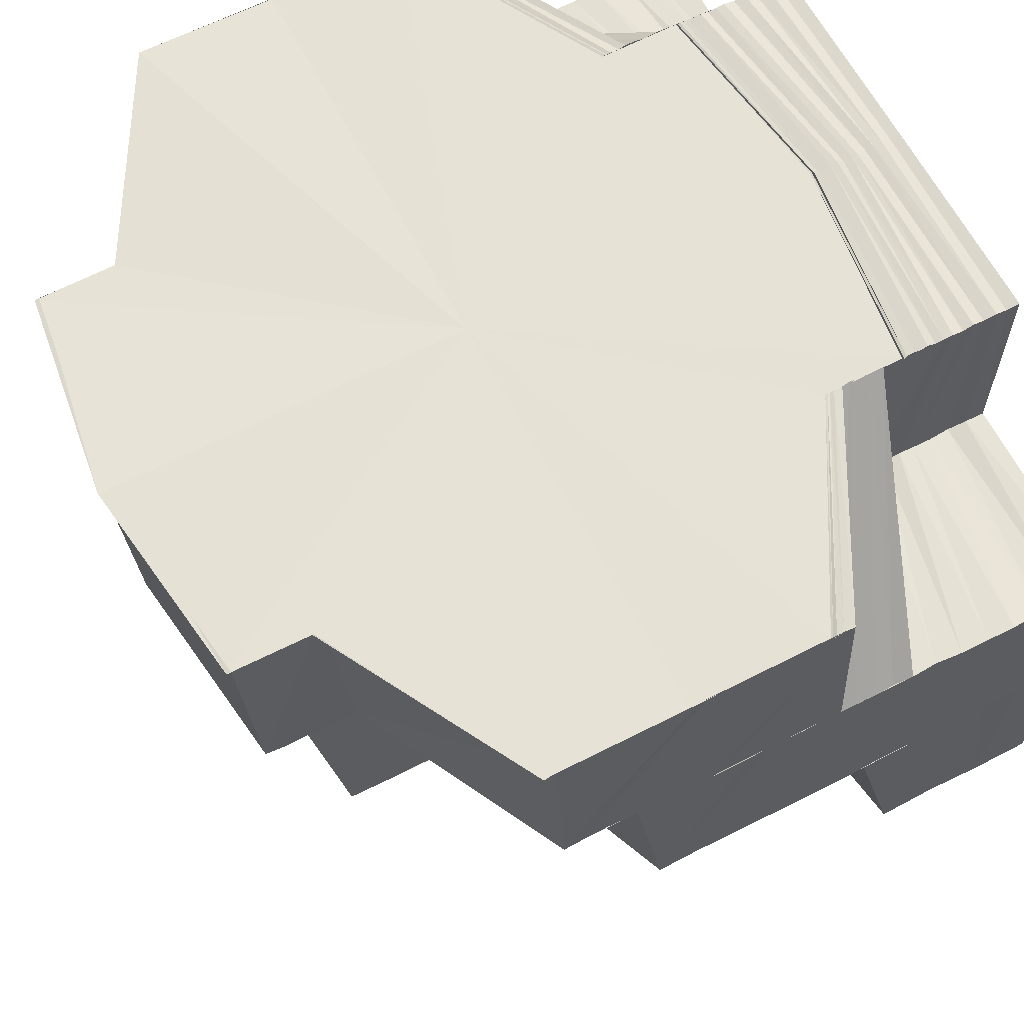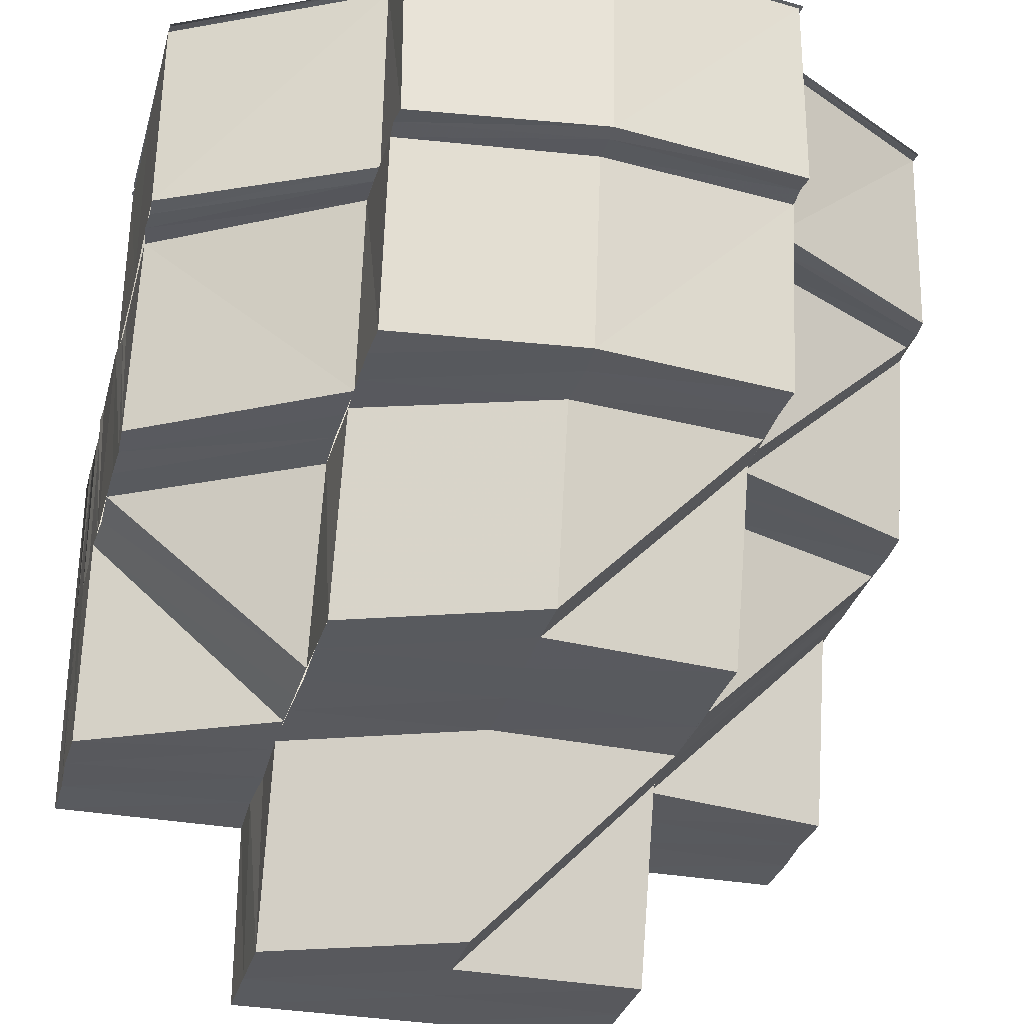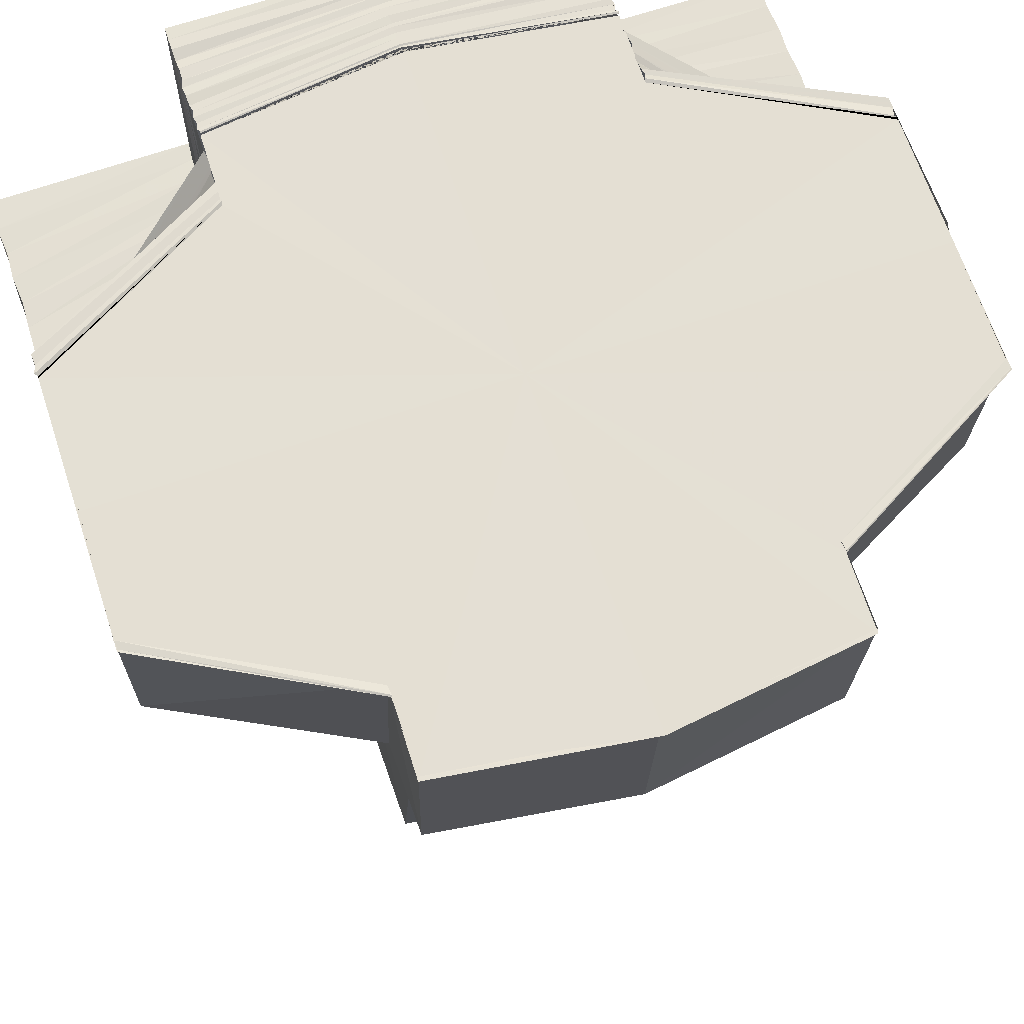
<metadata>
{"format":"obj","ext":"obj","renderer":"f3d","projection":"perspective","resolution":1024,"background":"white","views":[{"elev":63.8,"azim":62.6,"up":"+Y"},{"elev":-31.0,"azim":-14.7,"up":"+Y"},{"elev":66.5,"azim":-18.8,"up":"+Y"}]}
</metadata>
<code>
o 24007
v 2205 1883 14.5
v 2205 1883 14.5
v 2205 1883 14.5
v 2205 1883 14.5
v 2205 1883 14.5
v 2205 1883 14.5
v 2205 1883 14.5
v 2205 1883 14.5
v 2205 1883 14.5
v 2205 1883 14.5
v 2205 1883 14.5
v 2205 1883 14.5
v 2205 1883 14.5
v 2205 1883 14.5
v 2205 1883 14.5
v 2205 1883 14.5
v 2205 1883 14.5
v 2205 1883 14.5
v 2205 1883 14.5
v 2205 1883 14.5
v 2205 1883 14.5
v 2205 1883 14.5
v 2205 1883 14.5
v 2205 1883 14.5
v 2205 1883 14.5
v 2205 1883 14.5
v 2205 1883 14.5
v 2205 1883 14.5
v 2205 1883 14.5
v 2205 1883 14.5
v 2205 1883 14.5
v 2205 1883 14.5
v 2205 1883 14.5
v 2205 1883 14.5
v 2205 1883 14.49
v 2205 1883 14.5
v 2205 1883 14.5
v 2205 1883 14.49
v 2205 1883 14.5
v 2205 1883 14.5
v 2205 1883 14.5
v 2205 1883 14.5
v 2205 1883 14.5
v 2205 1883 14.49
v 2205 1883 14.5
v 2205 1883 14.5
v 2205 1883 14.5
v 2205 1883 14.5
v 2205 1883 14.49
v 2205 1883 14.49
v 2205 1883 14.5
v 2205 1883 14.49
v 2205 1883 14.5
v 2205 1883 14.5
v 2205 1883 14.48
v 2205 1883 14.48
v 2205 1883 14.48
v 2205 1883 14.5
v 2205 1883 14.49
v 2205 1883 14.49
v 2205 1883 14.5
v 2205 1883 14.47
v 2205 1883 14.48
v 2205 1883 14.47
v 2205 1883 14.48
v 2205 1883 14.47
v 2205 1883 14.48
v 2205 1883 14.47
v 2205 1883 14.47
v 2205 1883 14.48
v 2205 1883 14.47
v 2205 1883 14.48
v 2205 1883 14.47
v 2205 1883 14.48
v 2205 1883 14.48
v 2205 1883 14.48
v 2205 1883 14.48
v 2205 1883 14.49
v 2205 1883 14.48
v 2205 1883 14.48
v 2205 1883 14.48
v 2205 1883 14.49
v 2205 1883 14.49
v 2205 1883 14.49
v 2205 1883 14.49
v 2205 1883 14.49
v 2205 1883 14.49
v 2205 1883 14.49
v 2205 1883 14.49
v 2205 1883 14.48
v 2205 1883 14.48
v 2205 1883 14.47
v 2205 1883 14.47
v 2205 1883 14.47
v 2205 1883 14.47
v 2205 1883 14.47
v 2205 1883 14.47
v 2205 1883 14.47
v 2205 1883 14.47
v 2205 1883 14.47
v 2205 1883 14.47
v 2205 1883 14.47
v 2205 1883 14.47
v 2205 1883 14.47
v 2205 1883 14.47
v 2205 1883 14.47
v 2205 1883 14.47
v 2205 1883 14.47
v 2205 1883 14.47
v 2205 1883 14.47
v 2205 1883 14.46
v 2205 1883 14.46
v 2205 1883 14.46
v 2205 1883 14.46
v 2205 1883 14.46
v 2205 1883 14.46
v 2205 1883 14.46
v 2205 1883 14.46
v 2205 1883 14.46
v 2205 1883 14.46
v 2205 1883 14.46
v 2205 1883 14.46
v 2205 1883 14.46
v 2205 1883 14.47
v 2205 1883 14.46
v 2205 1883 14.47
v 2205 1883 14.46
v 2205 1883 14.47
v 2205 1883 14.46
v 2205 1883 14.47
v 2205 1883 14.47
v 2205 1883 14.47
v 2205 1883 14.47
v 2205 1883 14.47
v 2205 1883 14.47
v 2205 1883 14.47
v 2205 1883 14.47
v 2205 1883 14.47
v 2205 1883 14.47
v 2205 1883 14.47
v 2205 1883 14.47
v 2205 1883 14.47
v 2205 1883 14.47
v 2205 1883 14.47
v 2205 1883 14.47
v 2205 1883 14.47
v 2205 1883 14.47
v 2205 1883 14.47
v 2205 1883 14.47
v 2205 1883 14.47
v 2205 1883 14.47
v 2205 1883 14.47
v 2205 1883 14.47
v 2205 1883 14.47
v 2205 1883 14.47
v 2205 1883 14.47
v 2205 1883 14.47
v 2205 1883 14.47
v 2205 1883 14.47
v 2205 1883 14.47
v 2205 1883 14.47
v 2205 1883 14.47
v 2205 1883 14.47
v 2205 1883 14.47
v 2205 1883 14.47
v 2205 1883 14.48
v 2205 1883 14.47
v 2205 1883 14.48
v 2205 1883 14.47
v 2205 1883 14.48
v 2205 1883 14.47
v 2205 1883 14.48
v 2205 1883 14.47
v 2205 1883 14.48
v 2205 1883 14.47
v 2205 1883 14.48
v 2205 1883 14.48
v 2205 1883 14.49
v 2205 1883 14.5
v 2205 1883 14.5
v 2205 1883 14.5
v 2205 1883 14.5
v 2205 1883 14.5
v 2205 1883 14.49
v 2205 1883 14.5
v 2205 1883 14.49
v 2205 1883 14.49
v 2205 1883 14.5
v 2205 1883 14.49
v 2205 1883 14.5
v 2205 1883 14.48
v 2205 1883 14.49
v 2205 1883 14.49
v 2205 1883 14.5
v 2205 1883 14.48
v 2205 1883 14.48
v 2205 1883 14.47
v 2205 1883 14.48
v 2205 1883 14.47
v 2205 1883 14.47
v 2205 1883 14.47
v 2205 1883 14.47
v 2205 1883 14.47
v 2205 1883 14.47
v 2205 1883 14.47
v 2205 1883 14.47
v 2205 1883 14.47
v 2205 1883 14.47
v 2205 1883 14.47
v 2205 1883 14.47
v 2205 1883 14.47
v 2205 1883 14.46
v 2205 1883 14.47
v 2205 1883 14.46
v 2205 1883 14.47
v 2205 1883 14.46
v 2205 1883 14.46
v 2205 1883 14.46
v 2205 1883 14.46
v 2205 1883 14.46
v 2205 1883 14.46
v 2205 1883 14.46
v 2205 1883 14.46
v 2205 1883 14.46
v 2205 1883 14.46
v 2205 1883 14.46
v 2205 1883 14.47
v 2205 1883 14.46
v 2205 1883 14.46
v 2205 1883 14.47
v 2205 1883 14.46
v 2205 1883 14.47
v 2205 1883 14.47
v 2205 1883 14.46
v 2205 1883 14.47
v 2205 1883 14.47
v 2205 1883 14.47
v 2205 1883 14.47
v 2205 1883 14.47
v 2205 1883 14.47
v 2205 1883 14.47
v 2205 1883 14.47
v 2205 1883 14.47
v 2205 1883 14.47
v 2205 1883 14.47
v 2205 1883 14.47
v 2205 1883 14.47
v 2205 1883 14.47
v 2205 1883 14.47
v 2205 1883 14.47
v 2205 1883 14.47
v 2205 1883 14.47
v 2205 1883 14.47
v 2205 1883 14.47
v 2205 1883 14.47
v 2205 1883 14.46
v 2205 1883 14.47
v 2205 1883 14.46
v 2205 1883 14.47
v 2205 1883 14.46
v 2205 1883 14.46
v 2205 1883 14.46
v 2205 1883 14.47
v 2205 1883 14.47
v 2205 1883 14.47
v 2205 1883 14.47
v 2205 1883 14.47
v 2205 1883 14.47
v 2205 1883 14.47
v 2205 1883 14.47
v 2205 1883 14.47
v 2205 1883 14.48
v 2205 1883 14.48
v 2205 1883 14.48
v 2205 1883 14.48
v 2205 1883 14.48
v 2205 1883 14.48
v 2205 1883 14.48
v 2205 1883 14.49
v 2205 1883 14.49
v 2205 1883 14.48
v 2205 1883 14.48
v 2205 1883 14.49
v 2205 1883 14.49
v 2205 1883 14.48
v 2205 1883 14.49
v 2205 1883 14.48
v 2205 1883 14.48
v 2205 1883 14.48
v 2205 1883 14.48
v 2205 1883 14.48
v 2205 1883 14.48
v 2205 1883 14.48
v 2205 1883 14.48
v 2205 1883 14.47
v 2205 1883 14.49
v 2205 1883 14.48
v 2205 1883 14.49
v 2205 1883 14.47
v 2205 1883 14.47
v 2205 1883 14.47
v 2205 1883 14.47
v 2205 1883 14.47
v 2205 1883 14.47
v 2205 1883 14.47
v 2205 1883 14.47
v 2205 1883 14.46
v 2205 1883 14.47
v 2205 1883 14.47
v 2205 1883 14.47
v 2205 1883 14.46
v 2205 1883 14.46
v 2205 1883 14.46
v 2205 1883 14.47
v 2205 1883 14.47
v 2205 1883 14.47
v 2205 1883 14.46
v 2205 1883 14.46
v 2205 1883 14.46
v 2205 1883 14.46
v 2205 1883 14.46
v 2205 1883 14.47
v 2205 1883 14.47
v 2205 1883 14.47
v 2205 1883 14.46
v 2205 1883 14.46
v 2205 1883 14.46
v 2205 1883 14.47
v 2205 1883 14.47
v 2205 1883 14.47
v 2205 1883 14.47
v 2205 1883 14.46
v 2205 1883 14.46
v 2205 1883 14.46
v 2205 1883 14.47
v 2205 1883 14.46
v 2205 1883 14.46
v 2205 1883 14.46
v 2205 1883 14.46
v 2205 1883 14.46
v 2205 1883 14.46
v 2205 1883 14.46
v 2205 1883 14.46
v 2205 1883 14.47
v 2205 1883 14.47
v 2205 1883 14.47
v 2205 1883 14.47
v 2205 1883 14.47
v 2205 1883 14.47
v 2205 1883 14.47
v 2205 1883 14.47
v 2205 1883 14.47
v 2205 1883 14.47
v 2205 1883 14.46
v 2205 1883 14.46
v 2205 1883 14.47
v 2205 1883 14.47
v 2205 1883 14.47
v 2205 1883 14.47
v 2205 1883 14.47
v 2205 1883 14.47
v 2205 1883 14.47
v 2205 1883 14.48
v 2205 1883 14.47
v 2205 1883 14.47
v 2205 1883 14.48
v 2205 1883 14.48
v 2205 1883 14.48
v 2205 1883 14.48
v 2205 1883 14.48
v 2205 1883 14.48
v 2205 1883 14.48
v 2205 1883 14.48
v 2205 1883 14.48
v 2205 1883 14.47
v 2205 1883 14.47
v 2205 1883 14.48
v 2205 1883 14.48
v 2205 1883 14.49
v 2205 1883 14.48
v 2205 1883 14.49
v 2205 1883 14.48
v 2205 1883 14.49
v 2205 1883 14.49
v 2205 1883 14.48
v 2205 1883 14.47
v 2205 1883 14.47
v 2205 1883 14.47
v 2205 1883 14.47
v 2205 1883 14.47
v 2205 1883 14.47
v 2205 1883 14.47
v 2205 1883 14.47
v 2205 1883 14.47
v 2205 1883 14.46
v 2205 1883 14.46
v 2205 1883 14.46
v 2205 1883 14.46
v 2205 1883 14.47
v 2205 1883 14.47
v 2205 1883 14.47
v 2205 1883 14.47
v 2205 1883 14.47
v 2205 1883 14.47
v 2205 1883 14.46
v 2205 1883 14.46
v 2205 1883 14.46
v 2205 1883 14.47
v 2205 1883 14.46
v 2205 1883 14.47
v 2205 1883 14.47
v 2205 1883 14.46
v 2205 1883 14.47
v 2205 1883 14.46
v 2205 1883 14.47
v 2205 1883 14.47
v 2205 1883 14.47
v 2205 1883 14.47
v 2205 1883 14.47
v 2205 1883 14.47
v 2205 1883 14.47
v 2205 1883 14.47
v 2205 1883 14.47
v 2205 1883 14.47
v 2205 1883 14.47
v 2205 1883 14.47
v 2205 1883 14.47
v 2205 1883 14.47
v 2205 1883 14.5
v 2205 1883 14.5
v 2205 1883 14.5
v 2205 1883 14.5
v 2205 1883 14.5
v 2205 1883 14.5
v 2205 1883 14.49
v 2205 1883 14.49
v 2205 1883 14.49
v 2205 1883 14.5
v 2205 1883 14.49
v 2205 1883 14.49
v 2205 1883 14.49
v 2205 1883 14.49
v 2205 1883 14.49
v 2205 1883 14.49
v 2205 1883 14.49
v 2205 1883 14.49
v 2205 1883 14.5
v 2205 1883 14.5
v 2205 1883 14.49
v 2205 1883 14.5
v 2205 1883 14.49
v 2205 1883 14.49
v 2205 1883 14.49
v 2205 1883 14.49
v 2205 1883 14.49
v 2205 1883 14.49
v 2205 1883 14.49
v 2205 1883 14.5
v 2205 1883 14.49
v 2205 1883 14.49
v 2205 1883 14.49
v 2205 1883 14.49
v 2205 1883 14.49
v 2205 1883 14.49
v 2205 1883 14.49
v 2205 1883 14.49
v 2205 1883 14.49
v 2205 1883 14.49
v 2205 1883 14.48
v 2205 1883 14.48
v 2205 1883 14.48
v 2205 1883 14.48
v 2205 1883 14.48
v 2205 1883 14.48
v 2205 1883 14.48
v 2205 1883 14.49
v 2205 1883 14.48
v 2205 1883 14.49
v 2205 1883 14.49
v 2205 1883 14.49
v 2205 1883 14.49
v 2205 1883 14.49
v 2205 1883 14.49
v 2205 1883 14.49
v 2205 1883 14.49
v 2205 1883 14.5
v 2205 1883 14.5
v 2205 1883 14.5
v 2205 1883 14.5
v 2205 1883 14.49
v 2205 1883 14.48
v 2205 1883 14.49
v 2205 1883 14.49
v 2205 1883 14.48
v 2205 1883 14.48
v 2205 1883 14.49
v 2205 1883 14.48
v 2205 1883 14.49
v 2205 1883 14.48
v 2205 1883 14.48
v 2205 1883 14.48
v 2205 1883 14.48
v 2205 1883 14.48
v 2205 1883 14.48
v 2205 1883 14.47
v 2205 1883 14.47
v 2205 1883 14.5
v 2205 1883 14.49
v 2205 1883 14.49
v 2205 1883 14.47
v 2205 1883 14.47
v 2205 1883 14.47
v 2205 1883 14.47
v 2205 1883 14.46
v 2205 1883 14.47
v 2205 1883 14.47
v 2205 1883 14.47
v 2205 1883 14.46
v 2205 1883 14.46
v 2205 1883 14.47
v 2205 1883 14.46
v 2205 1883 14.46
v 2205 1883 14.46
v 2205 1883 14.46
v 2205 1883 14.46
v 2205 1883 14.46
v 2205 1883 14.46
f 1 2 3
f 4 5 1
f 6 7 2
f 7 8 9
f 10 6 11
f 11 12 13
f 14 15 12
f 14 16 15
f 17 14 18
f 18 15 19
f 15 20 21
f 22 23 15
f 23 24 25
f 15 26 25
f 27 28 26
f 28 29 30
f 31 27 32
f 32 33 34
f 25 35 36
f 37 35 38
f 39 40 36
f 41 39 42
f 43 42 44
f 45 41 46
f 47 45 48
f 42 49 50
f 51 52 49
f 53 51 49
f 46 54 55
f 50 56 55
f 56 57 55
f 58 59 55
f 60 61 55
f 57 62 55
f 57 63 62
f 63 64 62
f 63 65 64
f 65 66 64
f 65 67 66
f 67 68 66
f 62 69 55
f 70 71 68
f 72 70 68
f 69 73 55
f 74 75 67
f 75 76 77
f 78 75 74
f 75 79 80
f 79 81 80
f 82 83 78
f 84 82 78
f 85 86 74
f 87 85 88
f 89 74 90
f 88 89 90
f 91 81 92
f 81 93 94
f 81 95 93
f 95 96 93
f 95 97 96
f 97 98 96
f 97 99 98
f 99 100 98
f 99 101 100
f 102 103 100
f 103 104 105
f 104 106 107
f 106 108 109
f 108 110 111
f 110 112 113
f 112 114 115
f 114 116 117
f 116 118 119
f 120 119 121
f 122 121 123
f 124 123 125
f 126 127 122
f 128 126 124
f 127 129 120
f 130 128 131
f 131 125 132
f 133 130 134
f 134 132 135
f 136 133 137
f 137 135 138
f 139 136 140
f 141 138 142
f 100 141 143
f 144 143 145
f 143 146 145
f 144 145 147
f 148 144 147
f 147 145 149
f 145 150 149
f 145 146 150
f 147 149 151
f 146 152 150
f 148 147 153
f 153 147 151
f 154 148 153
f 153 151 155
f 154 153 156
f 156 153 155
f 157 154 156
f 156 155 158
f 157 156 159
f 159 156 158
f 159 158 160
f 161 157 159
f 162 161 163
f 162 163 73
f 73 163 164
f 73 164 55
f 164 165 55
f 165 166 55
f 165 167 166
f 167 168 166
f 167 169 168
f 169 170 168
f 169 171 170
f 171 172 170
f 171 173 172
f 173 174 172
f 173 175 176
f 166 177 55
f 177 178 55
f 179 180 55
f 181 179 55
f 182 183 55
f 184 185 182
f 184 186 185
f 187 188 185
f 189 184 190
f 191 192 186
f 193 192 194
f 191 195 192
f 174 195 191
f 174 196 195
f 197 196 198
f 199 200 196
f 200 201 196
f 200 202 201
f 202 203 201
f 202 204 203
f 204 205 203
f 204 206 207
f 208 209 206
f 210 211 209
f 212 213 211
f 214 215 213
f 216 217 215
f 218 219 217
f 220 221 219
f 222 223 218
f 224 220 225
f 225 226 227
f 228 224 229
f 229 227 230
f 231 228 232
f 232 230 233
f 234 231 235
f 235 233 236
f 237 236 238
f 239 234 237
f 240 239 241
f 242 240 243
f 244 243 204
f 241 245 246
f 247 246 248
f 249 250 246
f 250 251 245
f 251 252 253
f 252 254 255
f 254 256 257
f 256 258 259
f 258 260 261
f 260 262 226
f 255 263 264
f 253 264 265
f 257 266 263
f 267 268 264
f 268 269 263
f 270 267 265
f 269 271 266
f 245 265 272
f 272 265 273
f 272 274 275
f 276 275 277
f 276 272 278
f 279 277 280
f 281 276 282
f 281 282 279
f 278 283 284
f 285 284 286
f 287 288 284
f 288 289 283
f 273 290 283
f 273 291 290
f 291 292 290
f 291 293 292
f 293 294 292
f 293 295 294
f 290 292 296
f 295 297 294
f 290 296 298
f 295 299 297
f 299 300 297
f 266 299 295
f 301 302 300
f 266 303 299
f 259 303 266
f 304 305 300
f 302 306 305
f 303 307 304
f 261 307 303
f 303 308 309
f 307 310 308
f 271 311 303
f 311 312 307
f 307 313 314
f 314 315 316
f 312 317 307
f 317 318 310
f 319 320 315
f 312 317 321
f 317 319 321
f 260 312 321
f 220 260 321
f 306 319 322
f 322 323 324
f 325 326 323
f 319 325 321
f 327 220 321
f 328 325 329
f 330 328 331
f 325 332 321
f 327 333 334
f 305 331 335
f 336 327 321
f 336 327 222
f 222 334 337
f 338 336 222
f 116 336 321
f 129 116 321
f 129 339 340
f 341 340 342
f 343 129 321
f 344 342 345
f 346 345 347
f 348 347 349
f 350 349 351
f 352 351 353
f 343 354 355
f 356 357 352
f 357 358 350
f 357 359 360
f 356 360 361
f 358 362 359
f 363 356 101
f 364 365 358
f 366 356 363
f 367 366 363
f 367 363 368
f 369 366 367
f 370 369 367
f 369 371 366
f 371 372 366
f 373 369 370
f 371 374 372
f 374 375 372
f 374 376 375
f 370 377 378
f 379 380 370
f 381 378 382
f 383 379 381
f 384 381 385
f 386 387 376
f 376 388 389
f 387 390 391
f 391 392 388
f 393 394 392
f 390 395 393
f 396 397 394
f 395 398 399
f 400 399 401
f 402 401 403
f 404 405 400
f 395 396 321
f 406 395 321
f 396 407 321
f 407 343 321
f 332 406 321
f 332 406 404
f 408 332 404
f 406 409 410
f 404 410 411
f 407 343 412
f 413 407 412
f 412 414 341
f 412 355 415
f 416 411 417
f 416 404 402
f 329 404 416
f 418 408 416
f 419 412 344
f 420 412 419
f 419 415 421
f 422 396 420
f 423 422 424
f 425 423 426
f 424 419 427
f 427 421 362
f 426 427 358
f 358 427 348
f 427 419 346
f 428 413 419
f 365 428 427
f 429 430 431
f 432 433 434
f 435 436 432
f 432 437 438
f 439 440 437
f 441 439 442
f 439 443 440
f 443 444 440
f 443 445 446
f 444 447 448
f 444 449 450
f 451 449 452
f 453 454 455
f 454 456 457
f 24 458 454
f 458 459 460
f 461 462 460
f 463 462 464
f 462 465 466
f 462 466 467
f 468 469 466
f 466 470 471
f 470 472 471
f 469 473 472
f 473 474 368
f 475 368 472
f 476 477 475
f 478 479 461
f 480 478 461
f 478 481 479
f 481 482 479
f 298 481 478
f 483 298 478
f 483 478 480
f 298 296 481
f 484 483 480
f 484 480 33
f 480 485 486
f 487 484 488
f 488 480 489
f 481 490 482
f 296 490 481
f 296 491 490
f 490 492 493
f 491 494 490
f 494 495 492
f 490 494 496
f 496 497 498
f 491 499 494
f 499 500 494
f 494 500 373
f 499 501 500
f 500 502 373
f 501 503 500
f 500 503 502
f 501 335 503
f 503 504 502
f 335 505 503
f 503 505 504
f 335 331 505
f 505 506 504
f 331 416 505
f 505 416 506
f 507 508 509
f 510 511 146
f 511 512 513
f 105 513 146
f 146 513 152
f 513 244 152
f 513 514 244
f 107 514 513
f 512 515 514
f 514 516 517
f 515 518 519
f 109 519 514
f 514 519 208
f 519 520 516
f 518 521 522
f 111 522 519
f 519 522 210
f 522 523 520
f 521 524 525
f 113 525 522
f 522 525 212
f 525 526 523
f 524 338 527
f 527 337 526
f 115 527 525
f 525 527 214
f 117 222 527
f 527 222 216

</code>
